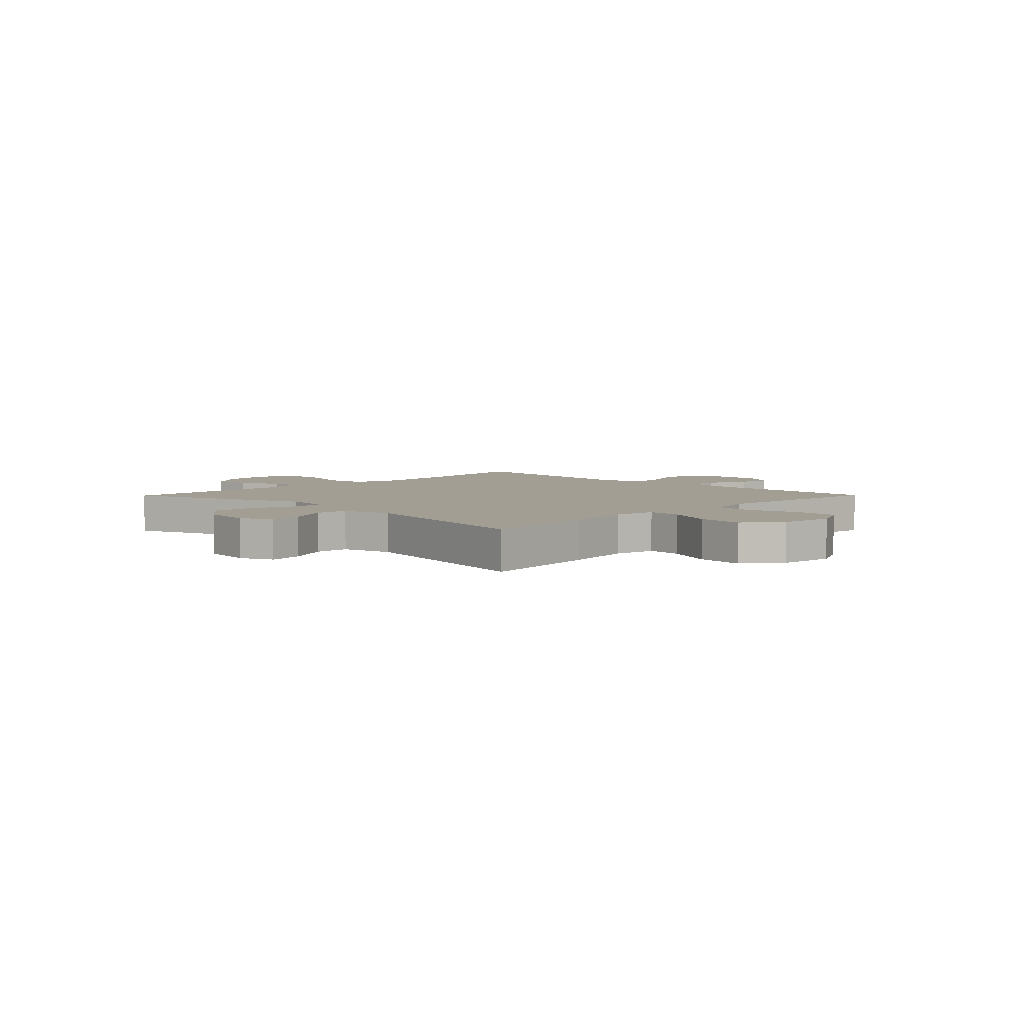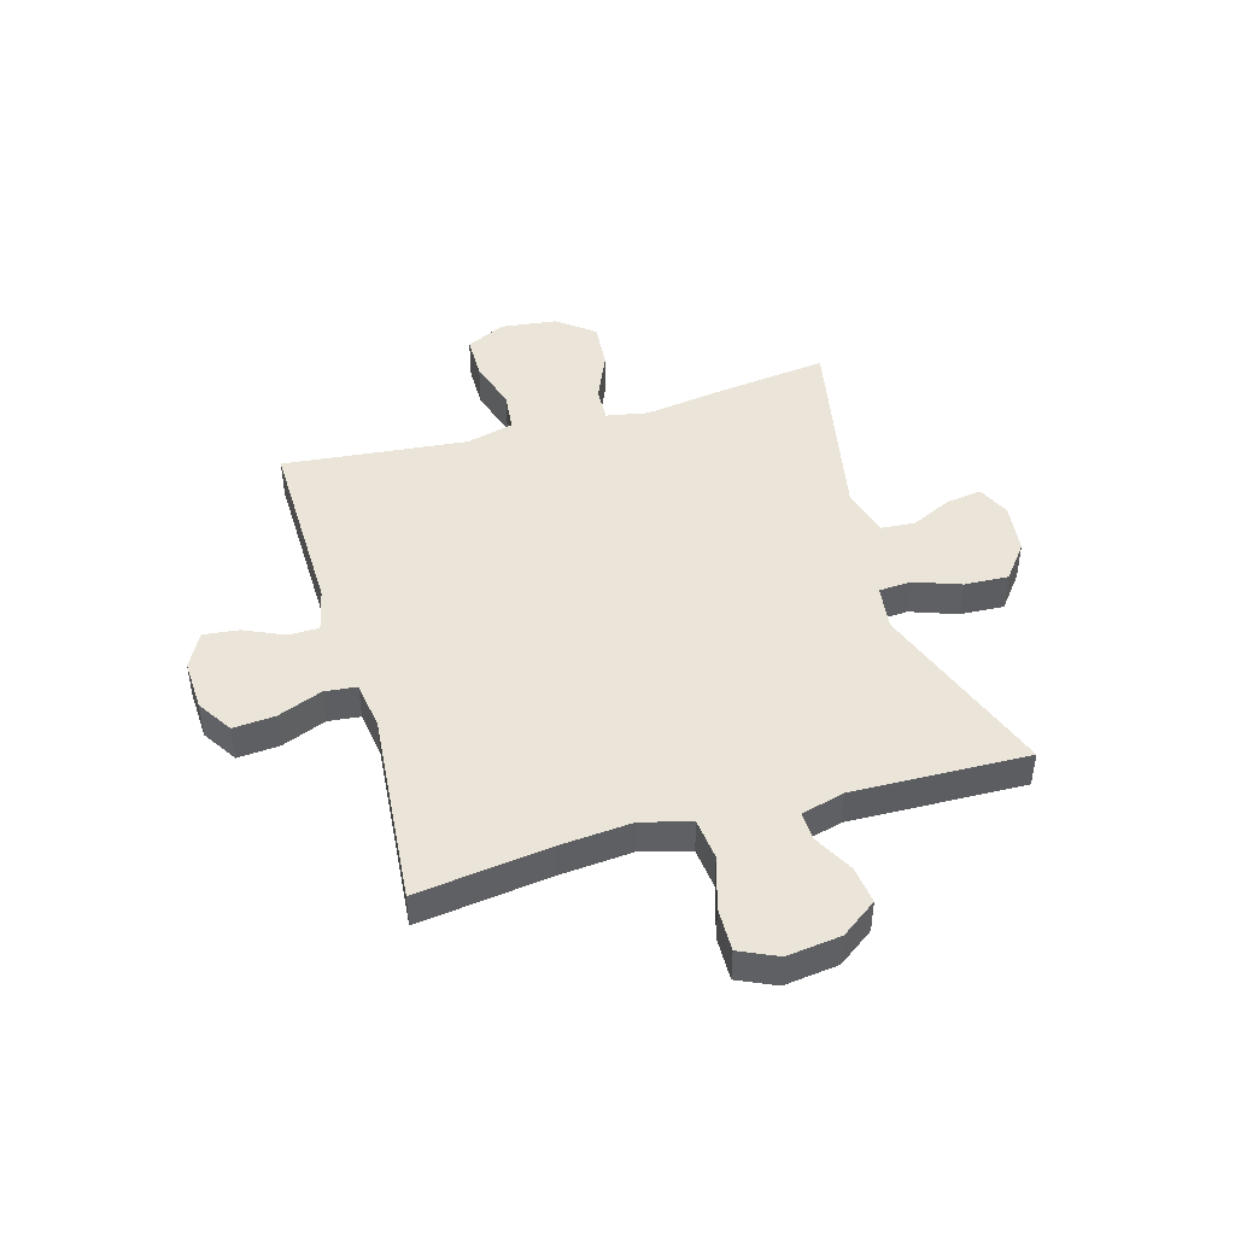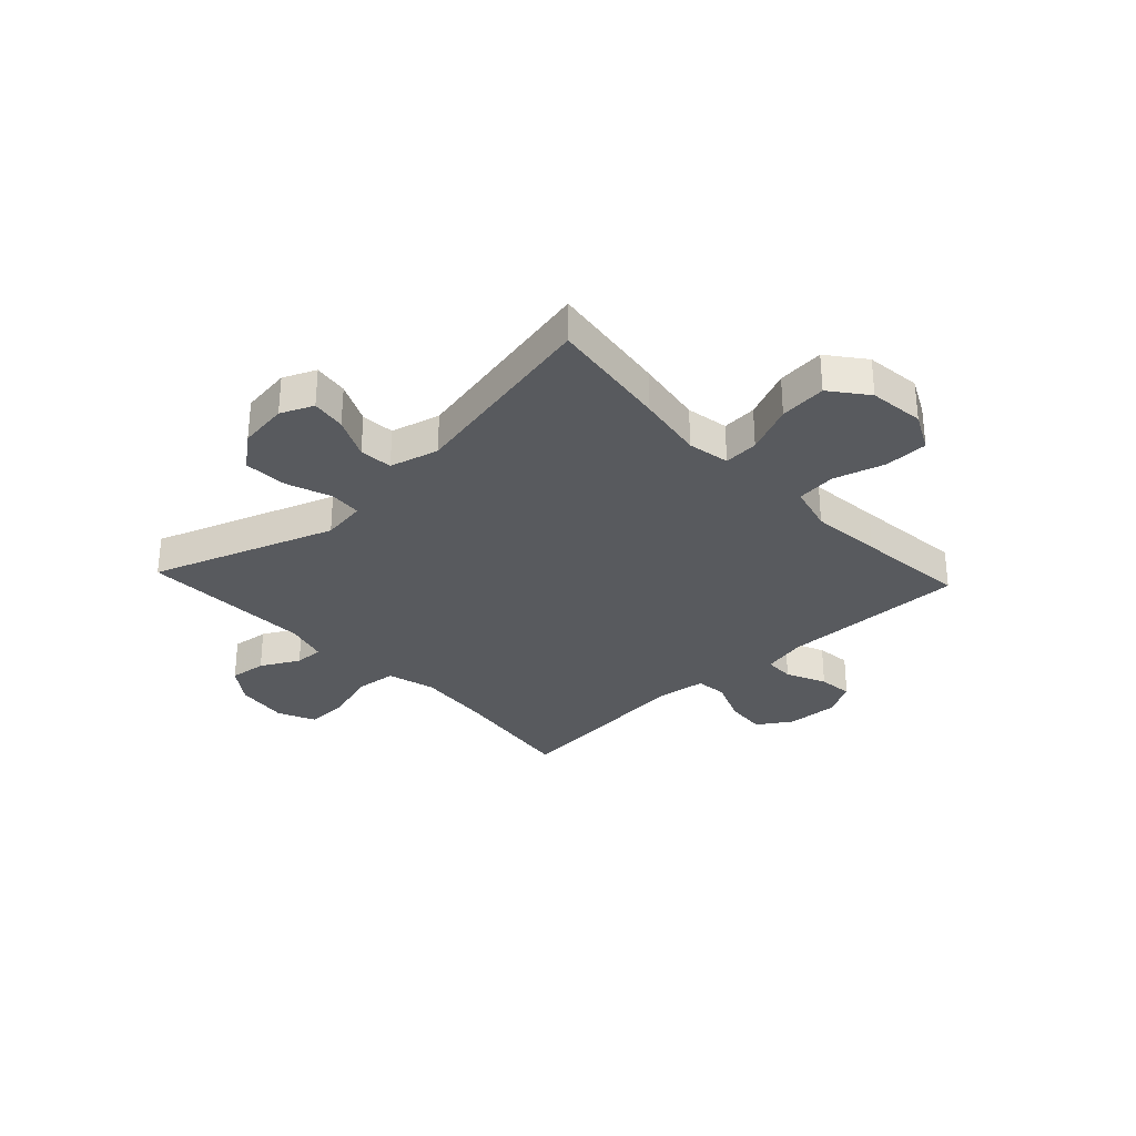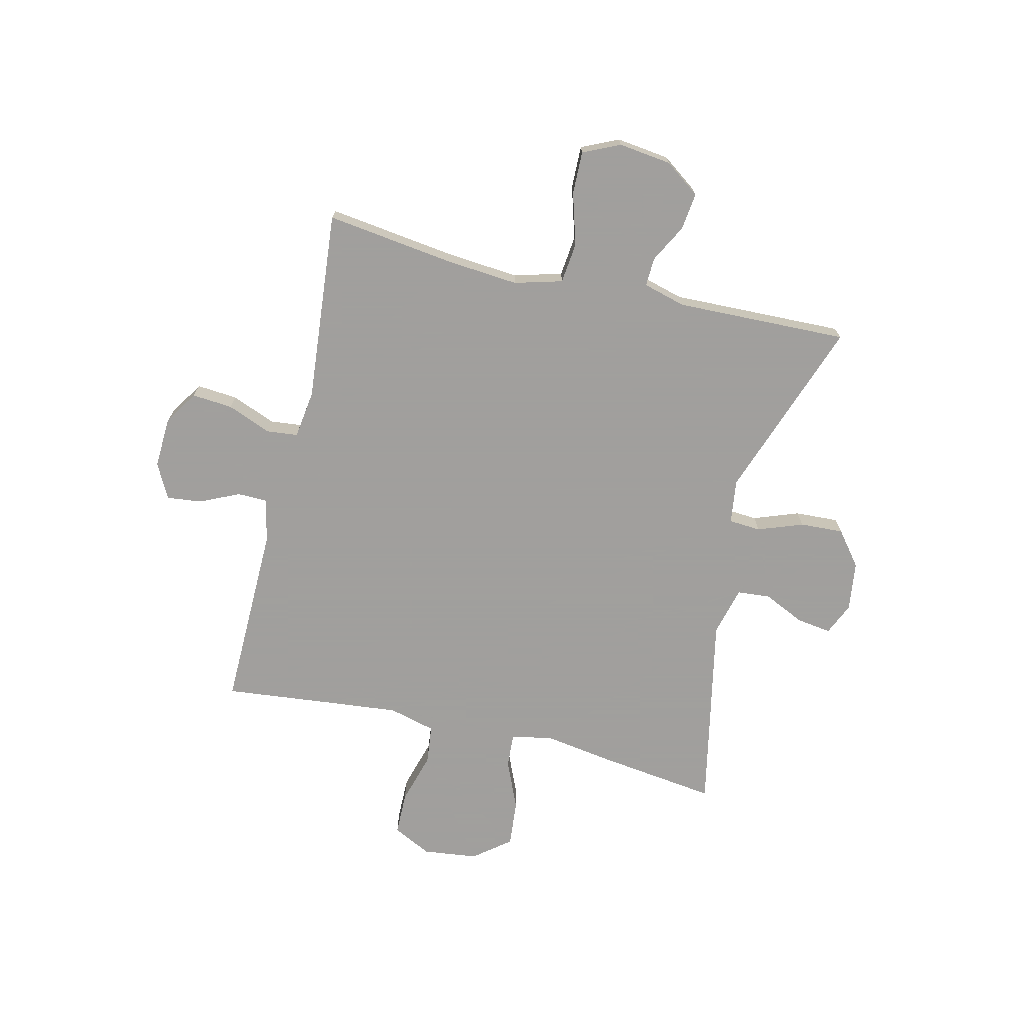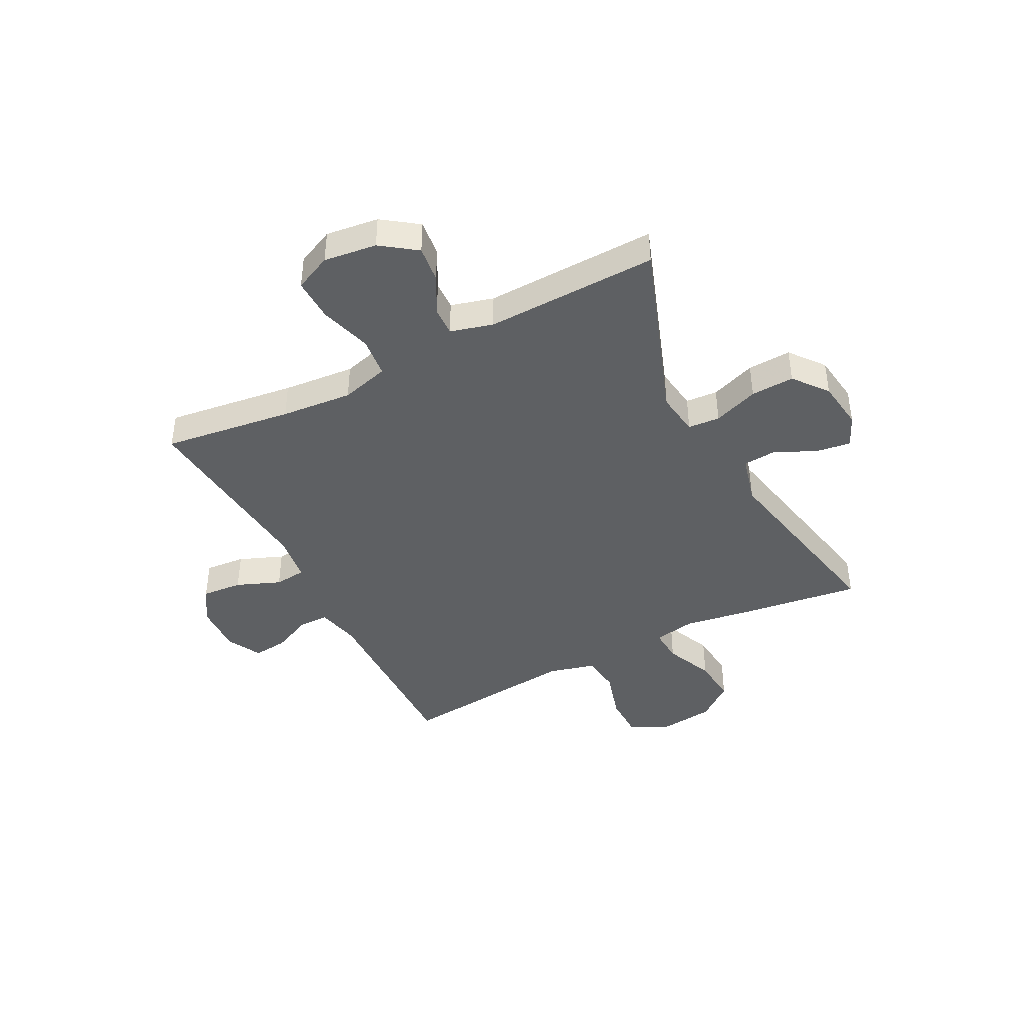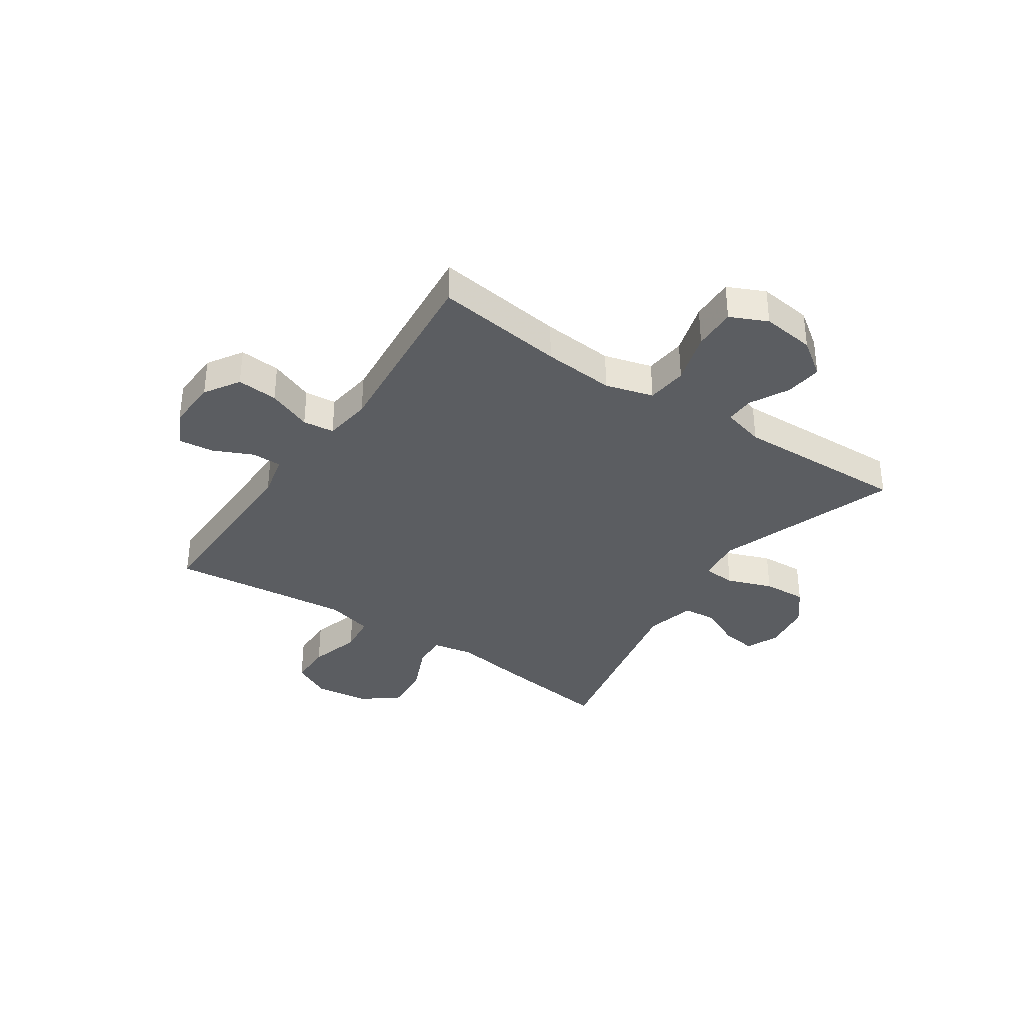
<metadata>
{"format":"obj","ext":"obj","renderer":"f3d","projection":"perspective","resolution":1024,"background":"white","views":[{"elev":5.0,"azim":-135.5,"up":"+Y"},{"elev":45.0,"azim":73.8,"up":"+Y"},{"elev":-31.1,"azim":-136.9,"up":"+Y"},{"elev":-71.5,"azim":76.6,"up":"+Y"},{"elev":-42.1,"azim":117.3,"up":"+Y"},{"elev":-35.7,"azim":56.1,"up":"+Y"}]}
</metadata>
<code>
v 0.5 0.07 -0.5
v 0.17 0.07 -0.383
v 0.09 0.07 -0.394
v 0.086 0.07 -0.452
v 0.116 0.07 -0.534
v 0.12 0.07 -0.613
v 0.058 0.07 -0.662
v -0.032 0.07 -0.674
v -0.091 0.07 -0.648
v -0.082 0.07 -0.585
v -0.047 0.07 -0.51
v -0.052 0.07 -0.45
v -0.141 0.07 -0.427
v -0.5 0.07 -0.5
v -0.471 0.07 -0.28
v -0.452 0.07 -0.158
v -0.466 0.07 -0.082
v -0.529 0.07 -0.086
v -0.617 0.07 -0.124
v -0.702 0.07 -0.132
v -0.754 0.07 -0.066
v -0.766 0.07 0.034
v -0.731 0.07 0.104
v -0.652 0.07 0.105
v -0.559 0.07 0.078
v -0.488 0.07 0.086
v -0.466 0.07 0.171
v -0.479 0.07 0.3
v -0.5 0.07 0.5
v -0.161 0.07 0.495
v -0.082 0.07 0.513
v -0.081 0.07 0.567
v -0.114 0.07 0.639
v -0.121 0.07 0.702
v -0.058 0.07 0.735
v 0.034 0.07 0.731
v 0.097 0.07 0.691
v 0.091 0.07 0.617
v 0.059 0.07 0.537
v 0.065 0.07 0.48
v 0.152 0.07 0.468
v 0.5 0.07 0.5
v 0.469 0.07 0.265
v 0.458 0.07 0.135
v 0.482 0.07 0.048
v 0.556 0.07 0.04
v 0.65 0.07 0.068
v 0.728 0.07 0.07
v 0.759 0.07 0.003
v 0.747 0.07 -0.093
v 0.701 0.07 -0.157
v 0.634 0.07 -0.149
v 0.564 0.07 -0.112
v 0.512 0.07 -0.11
v 0.491 0.07 -0.187
v 0.5 0 -0.5
v 0.17 0 -0.383
v 0.09 0 -0.394
v 0.086 0 -0.452
v 0.116 0 -0.534
v 0.12 0 -0.613
v 0.058 0 -0.662
v -0.032 0 -0.674
v -0.091 0 -0.648
v -0.082 0 -0.585
v -0.047 0 -0.51
v -0.052 0 -0.45
v -0.141 0 -0.427
v -0.5 0 -0.5
v -0.471 0 -0.28
v -0.452 0 -0.158
v -0.466 0 -0.082
v -0.529 0 -0.086
v -0.617 0 -0.124
v -0.702 0 -0.132
v -0.754 0 -0.066
v -0.766 0 0.034
v -0.731 0 0.104
v -0.652 0 0.105
v -0.559 0 0.078
v -0.488 0 0.086
v -0.466 0 0.171
v -0.479 0 0.3
v -0.5 0 0.5
v -0.161 0 0.495
v -0.082 0 0.513
v -0.081 0 0.567
v -0.114 0 0.639
v -0.121 0 0.702
v -0.058 0 0.735
v 0.034 0 0.731
v 0.097 0 0.691
v 0.091 0 0.617
v 0.059 0 0.537
v 0.065 0 0.48
v 0.152 0 0.468
v 0.5 0 0.5
v 0.469 0 0.265
v 0.458 0 0.135
v 0.482 0 0.048
v 0.556 0 0.04
v 0.65 0 0.068
v 0.728 0 0.07
v 0.759 0 0.003
v 0.747 0 -0.093
v 0.701 0 -0.157
v 0.634 0 -0.149
v 0.564 0 -0.112
v 0.512 0 -0.11
v 0.491 0 -0.187
f 51 52 53
f 50 51 53
f 49 50 53
f 48 49 53
f 47 48 53
f 46 47 53
f 45 46 53 54
f 44 45 54 55
f 41 42 43
f 40 41 43 44
f 37 38 39
f 36 37 39
f 35 36 39
f 34 35 39
f 33 34 39
f 32 33 39
f 31 32 39 40
f 55 1 2
f 44 55 2
f 40 44 2
f 31 40 2
f 30 31 2
f 23 24 25
f 22 23 25
f 21 22 25
f 20 21 25
f 19 20 25
f 18 19 25
f 17 18 25 26
f 16 17 26 27
f 13 14 15 16
f 12 13 16 27
f 9 10 11
f 8 9 11
f 7 8 11
f 6 7 11
f 5 6 11
f 4 5 11
f 3 4 11 12
f 30 2 3
f 29 30 3
f 28 29 3
f 3 12 27 28
f 108 107 106
f 108 106 105
f 108 105 104
f 108 104 103
f 108 103 102
f 108 102 101
f 109 108 101 100
f 110 109 100 99
f 98 97 96
f 99 98 96 95
f 94 93 92
f 94 92 91
f 94 91 90
f 94 90 89
f 94 89 88
f 94 88 87
f 95 94 87 86
f 57 56 110
f 57 110 99
f 57 99 95
f 57 95 86
f 57 86 85
f 80 79 78
f 80 78 77
f 80 77 76
f 80 76 75
f 80 75 74
f 80 74 73
f 81 80 73 72
f 82 81 72 71
f 71 70 69 68
f 82 71 68 67
f 66 65 64
f 66 64 63
f 66 63 62
f 66 62 61
f 66 61 60
f 66 60 59
f 67 66 59 58
f 58 57 85
f 58 85 84
f 58 84 83
f 83 82 67 58
f 1 56 57 2
f 2 57 58 3
f 3 58 59 4
f 4 59 60 5
f 5 60 61 6
f 6 61 62 7
f 7 62 63 8
f 8 63 64 9
f 9 64 65 10
f 10 65 66 11
f 11 66 67 12
f 12 67 68 13
f 13 68 69 14
f 14 69 70 15
f 15 70 71 16
f 16 71 72 17
f 17 72 73 18
f 18 73 74 19
f 19 74 75 20
f 20 75 76 21
f 21 76 77 22
f 22 77 78 23
f 23 78 79 24
f 24 79 80 25
f 25 80 81 26
f 26 81 82 27
f 27 82 83 28
f 28 83 84 29
f 29 84 85 30
f 30 85 86 31
f 31 86 87 32
f 32 87 88 33
f 33 88 89 34
f 34 89 90 35
f 35 90 91 36
f 36 91 92 37
f 37 92 93 38
f 38 93 94 39
f 39 94 95 40
f 40 95 96 41
f 41 96 97 42
f 42 97 98 43
f 43 98 99 44
f 44 99 100 45
f 45 100 101 46
f 46 101 102 47
f 47 102 103 48
f 48 103 104 49
f 49 104 105 50
f 50 105 106 51
f 51 106 107 52
f 52 107 108 53
f 53 108 109 54
f 54 109 110 55
f 55 110 56 1

</code>
